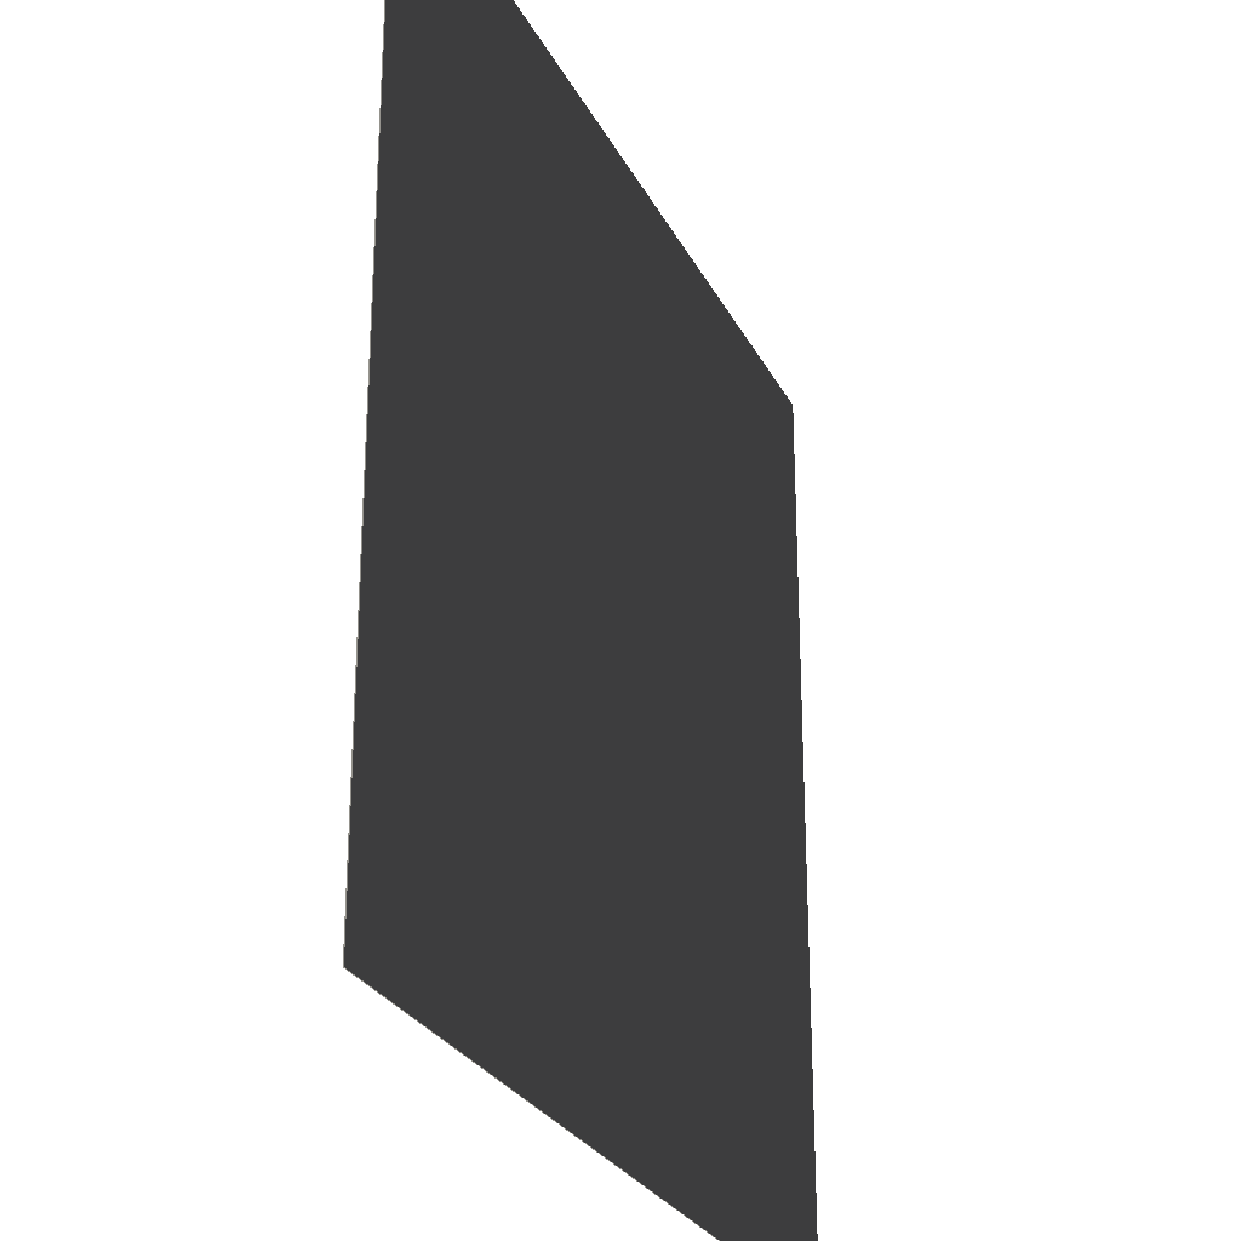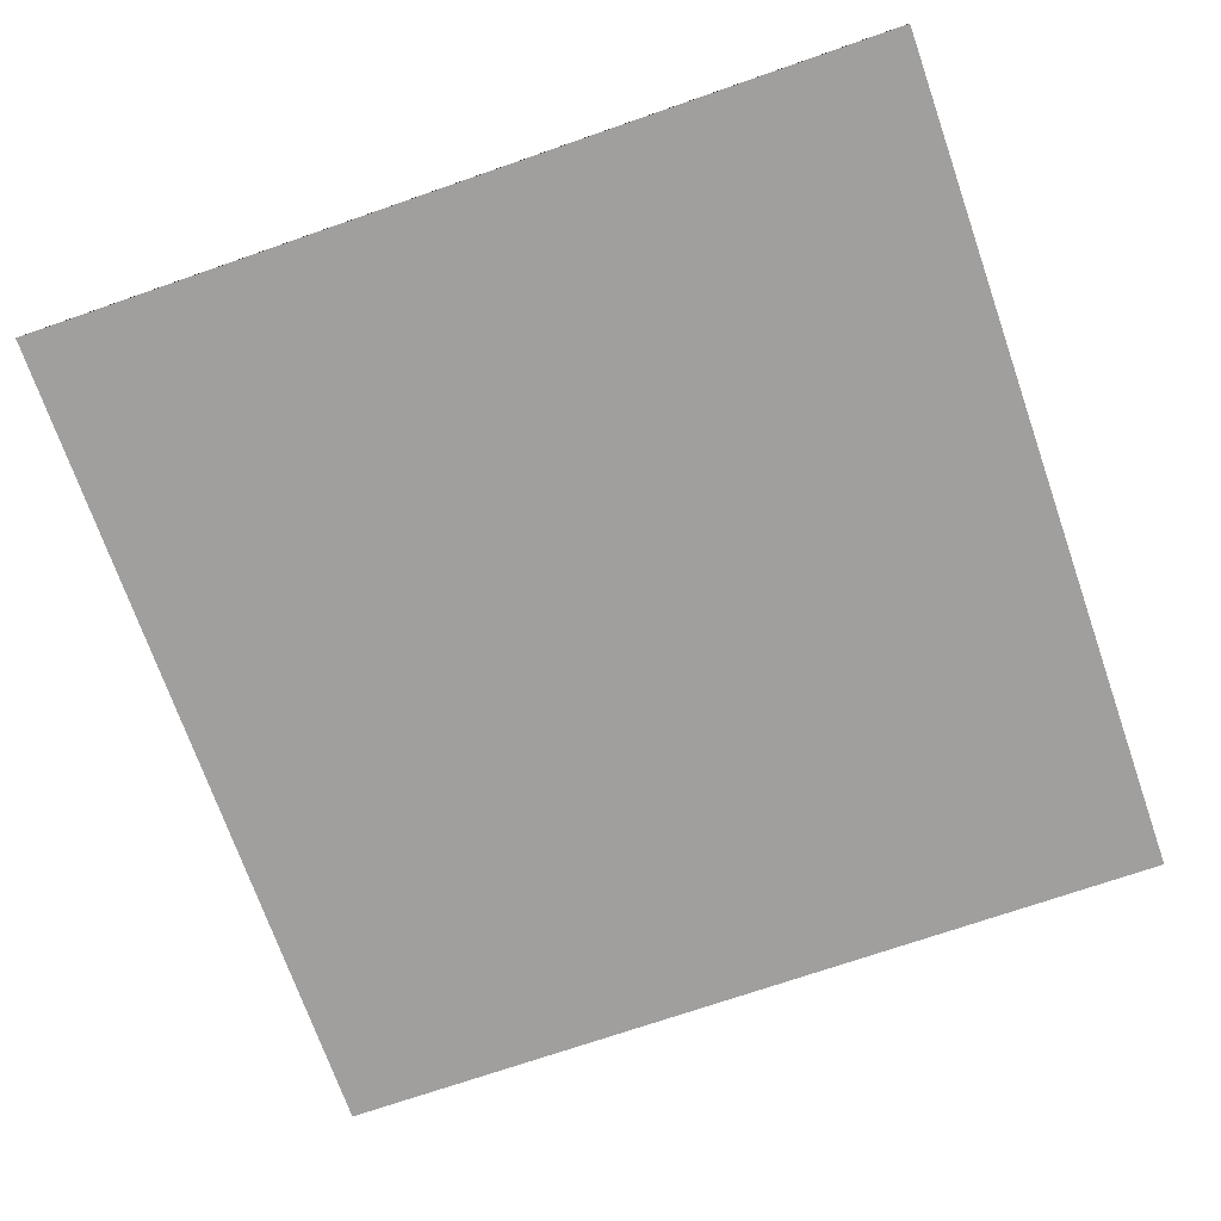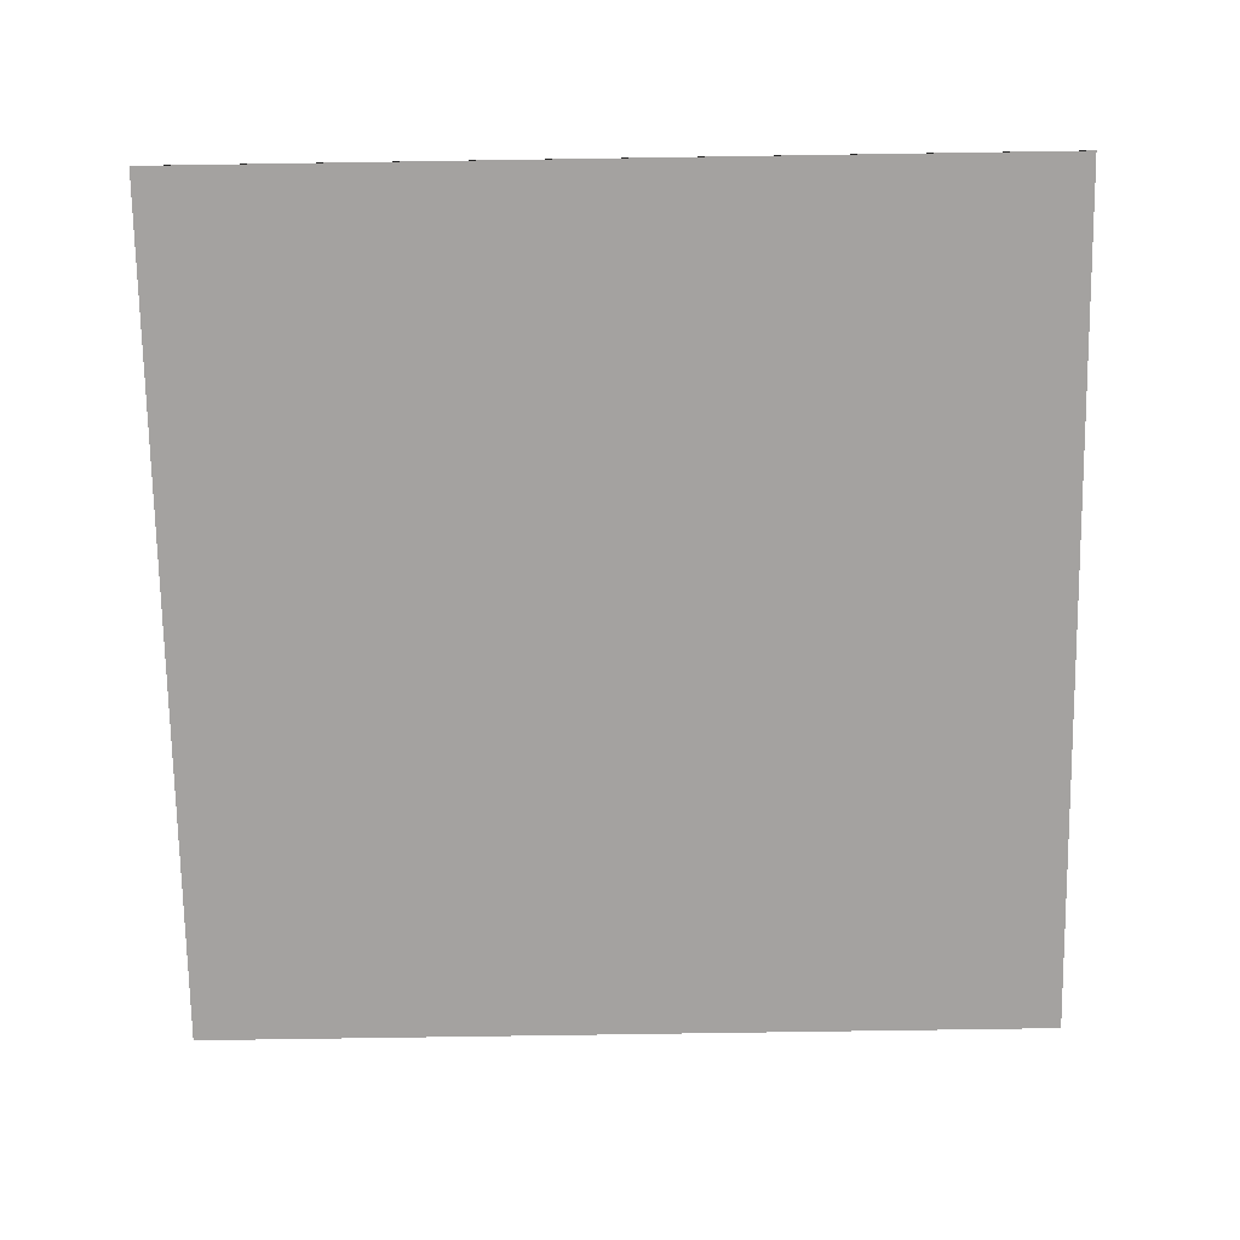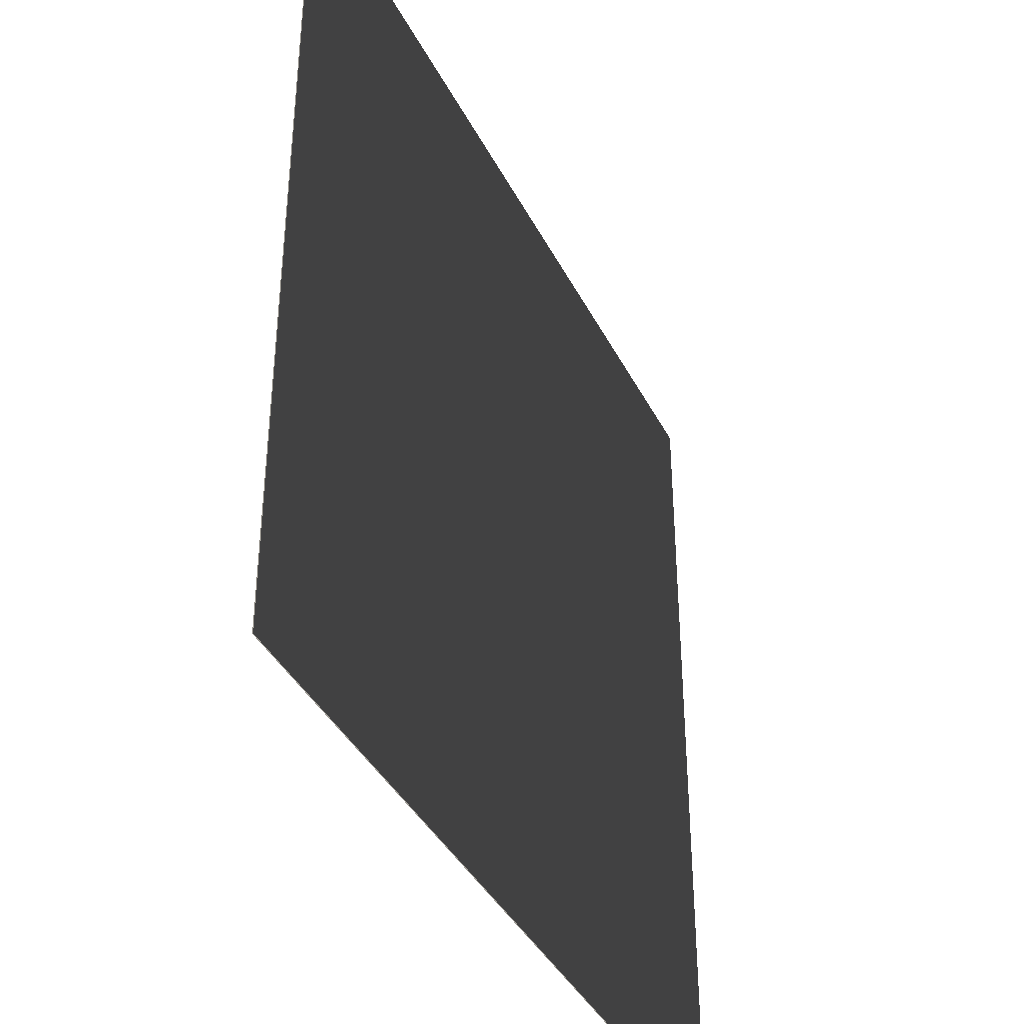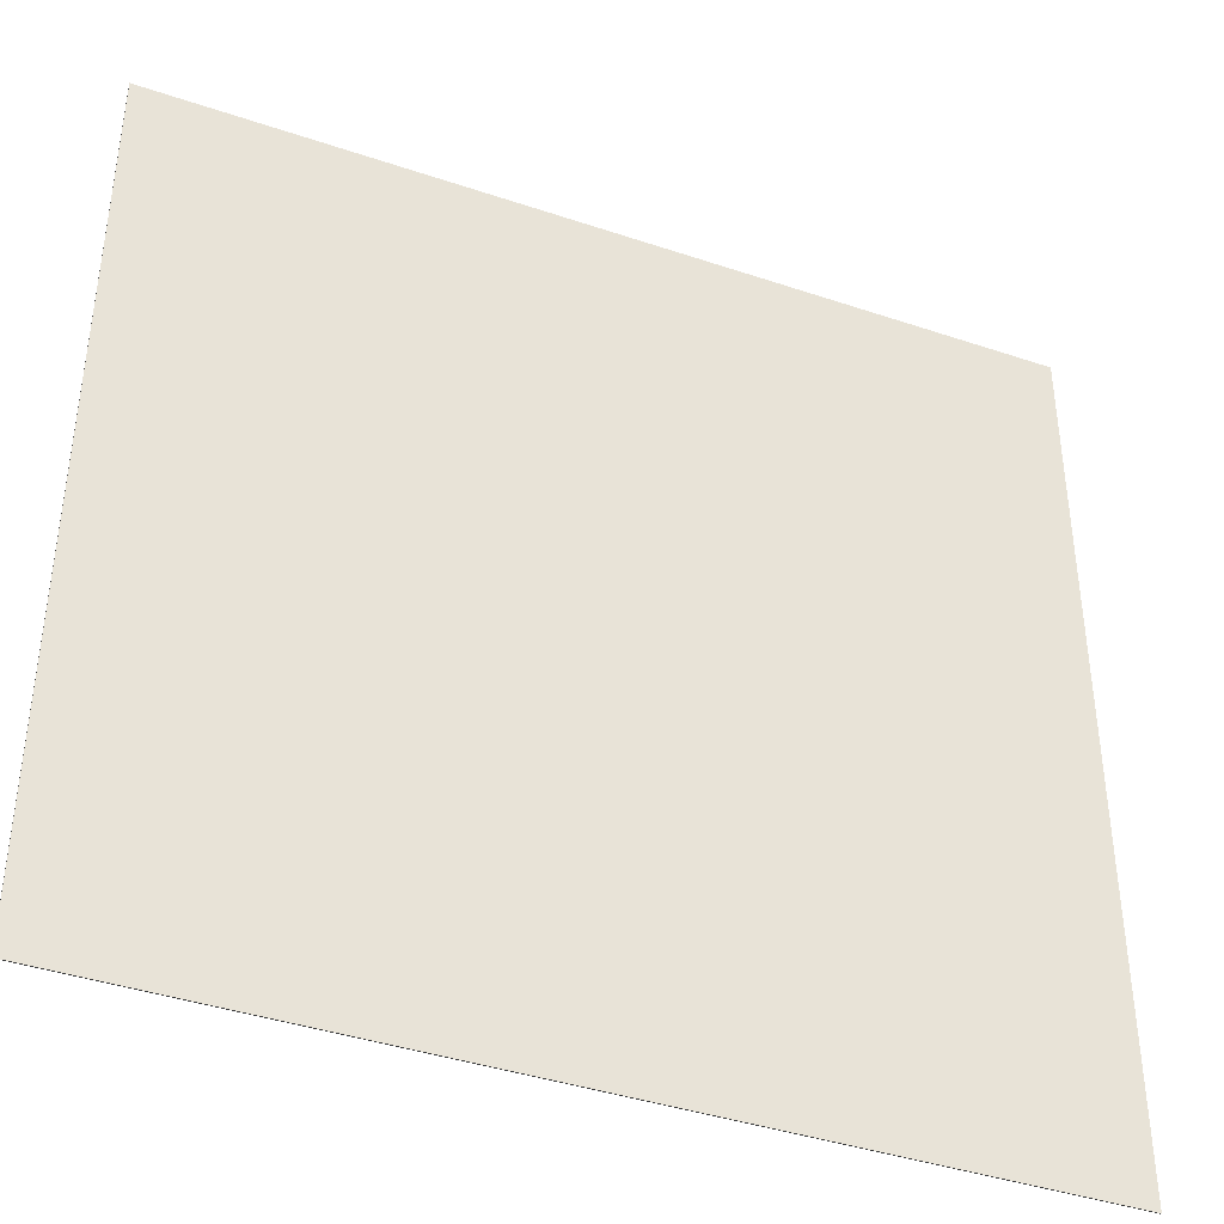
<metadata>
{"format":"obj","ext":"obj","renderer":"f3d","projection":"perspective","resolution":1024,"background":"white","views":[{"elev":-27.0,"azim":-67.9,"up":"+Y"},{"elev":-71.4,"azim":109.2,"up":"+Z"},{"elev":-72.7,"azim":0.9,"up":"+Z"},{"elev":-39.4,"azim":-65.1,"up":"+Y"},{"elev":-40.3,"azim":157.4,"up":"+Y"}]}
</metadata>
<code>
o brick
v -1 1 0.001
v 1 1 0.001
v -1 -1 0.001
v 1 -1 0.001
v -1 1 -0.001
v 1 1 -0.001
v -1 -1 -0.001
v 1 -1 -0.001
f 4 3 1
f 2 4 1
f 8 7 5
f 6 8 5

</code>
